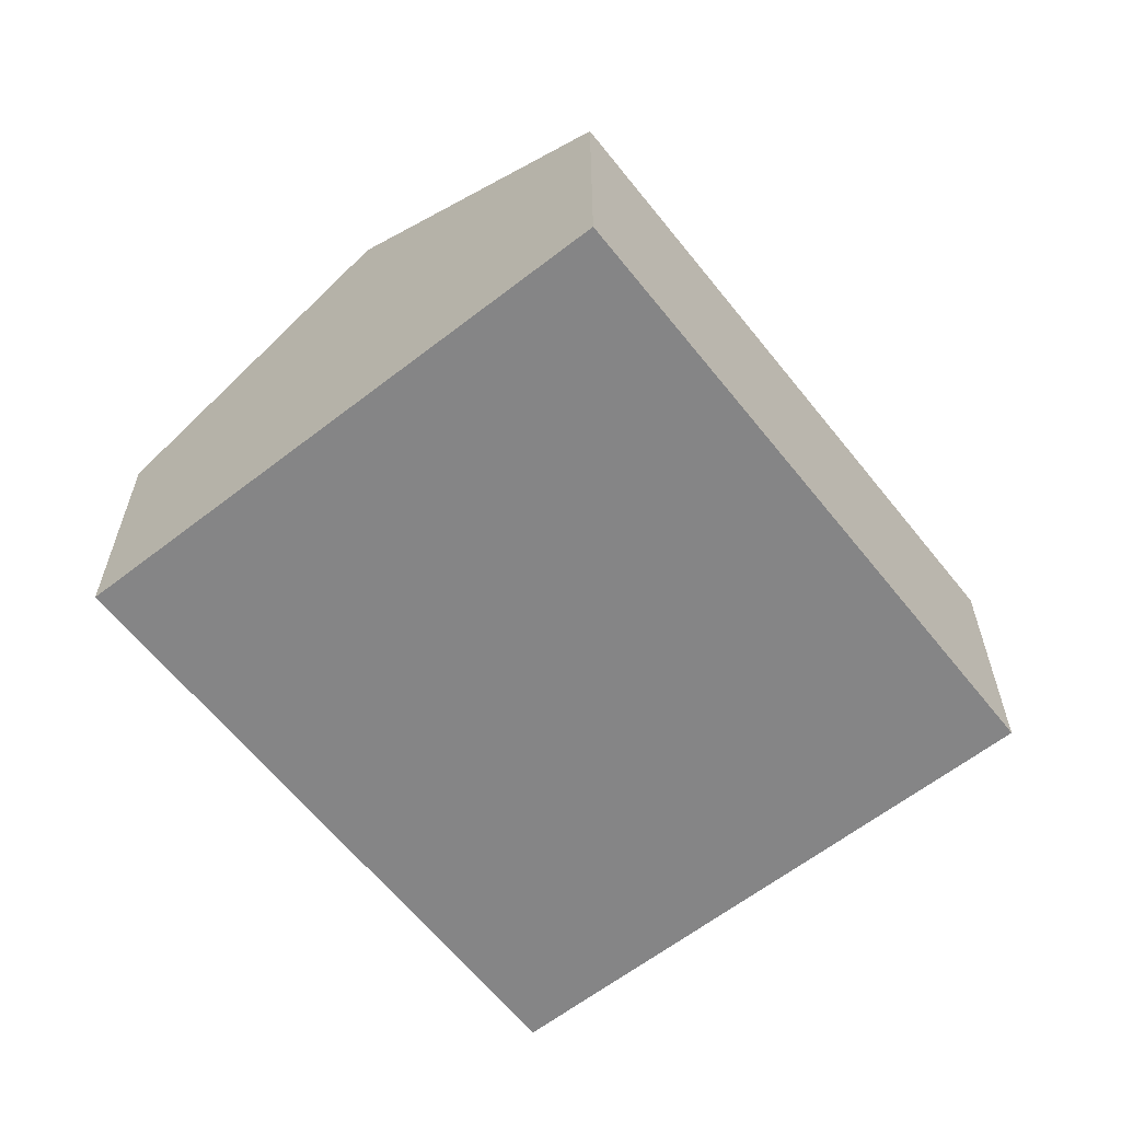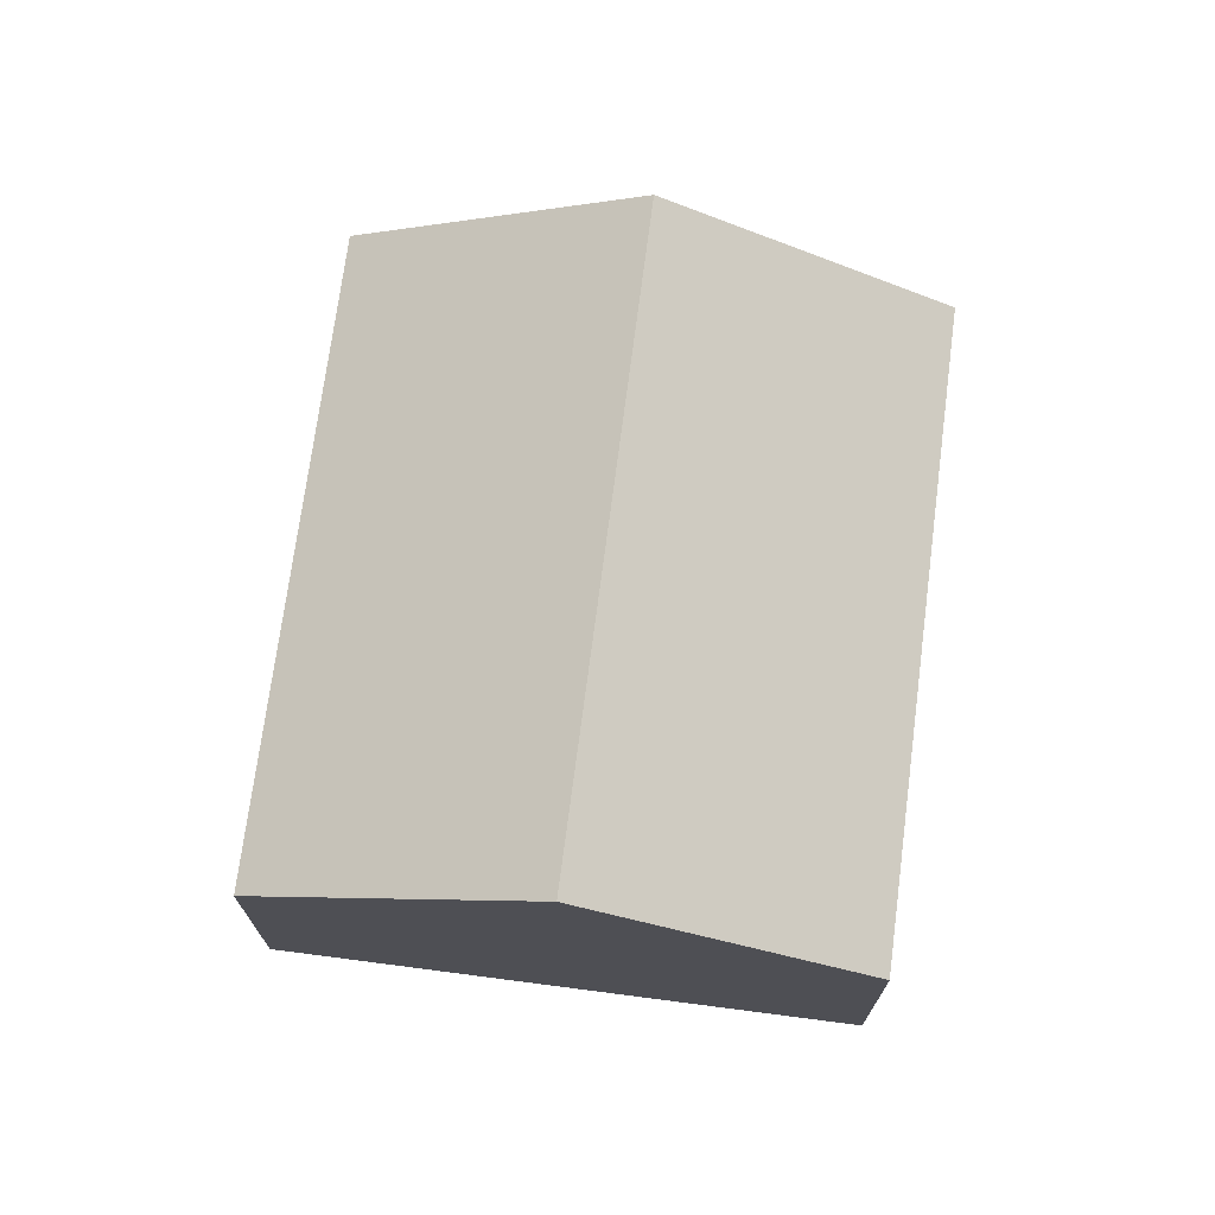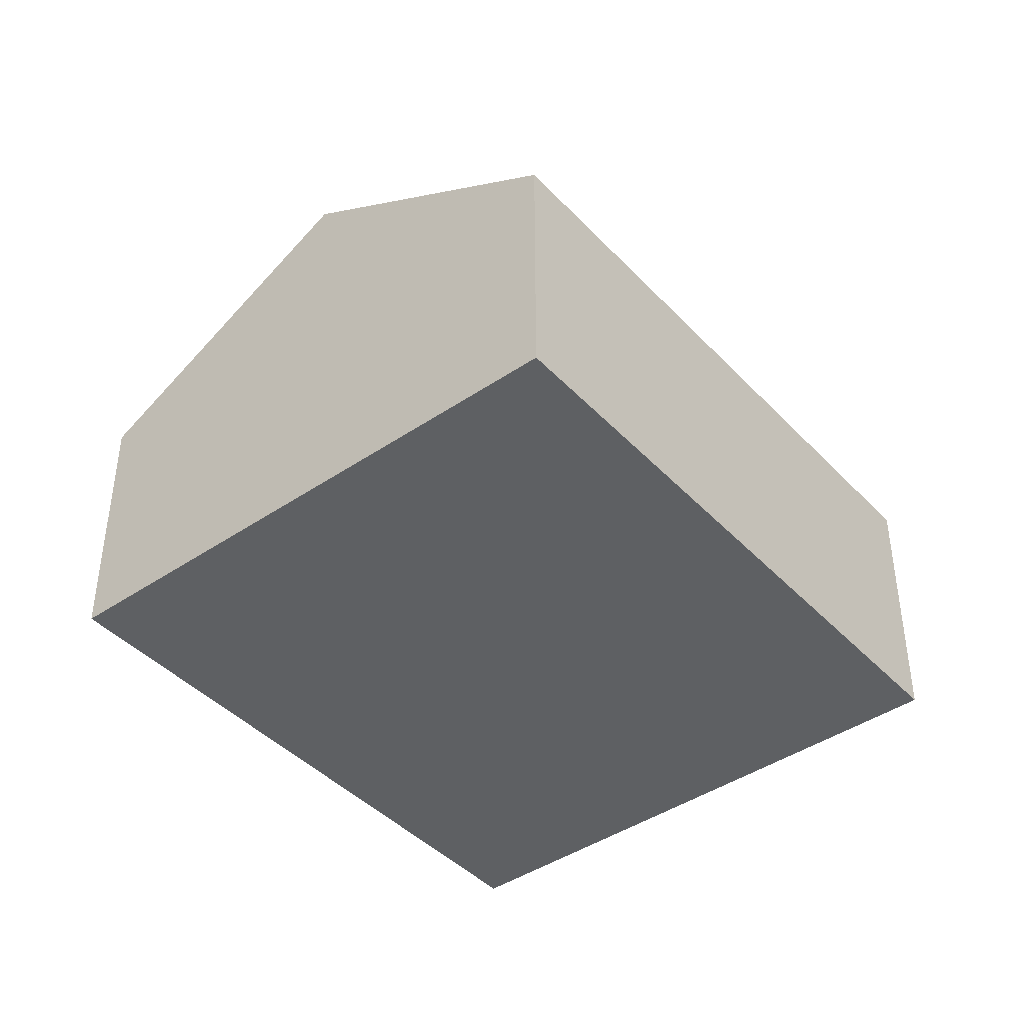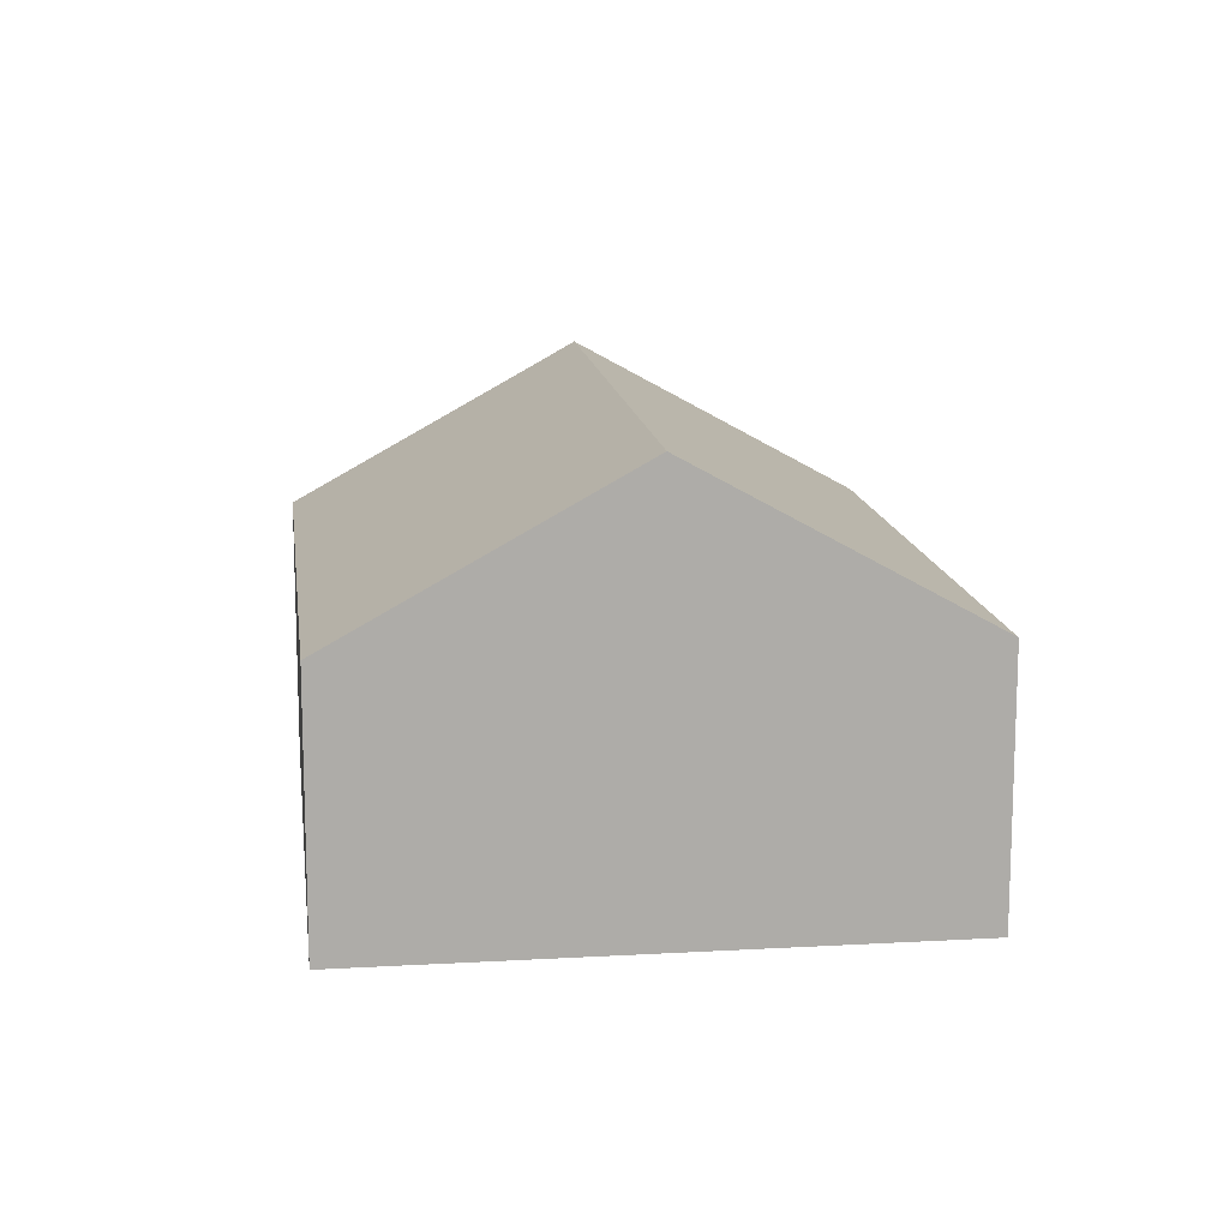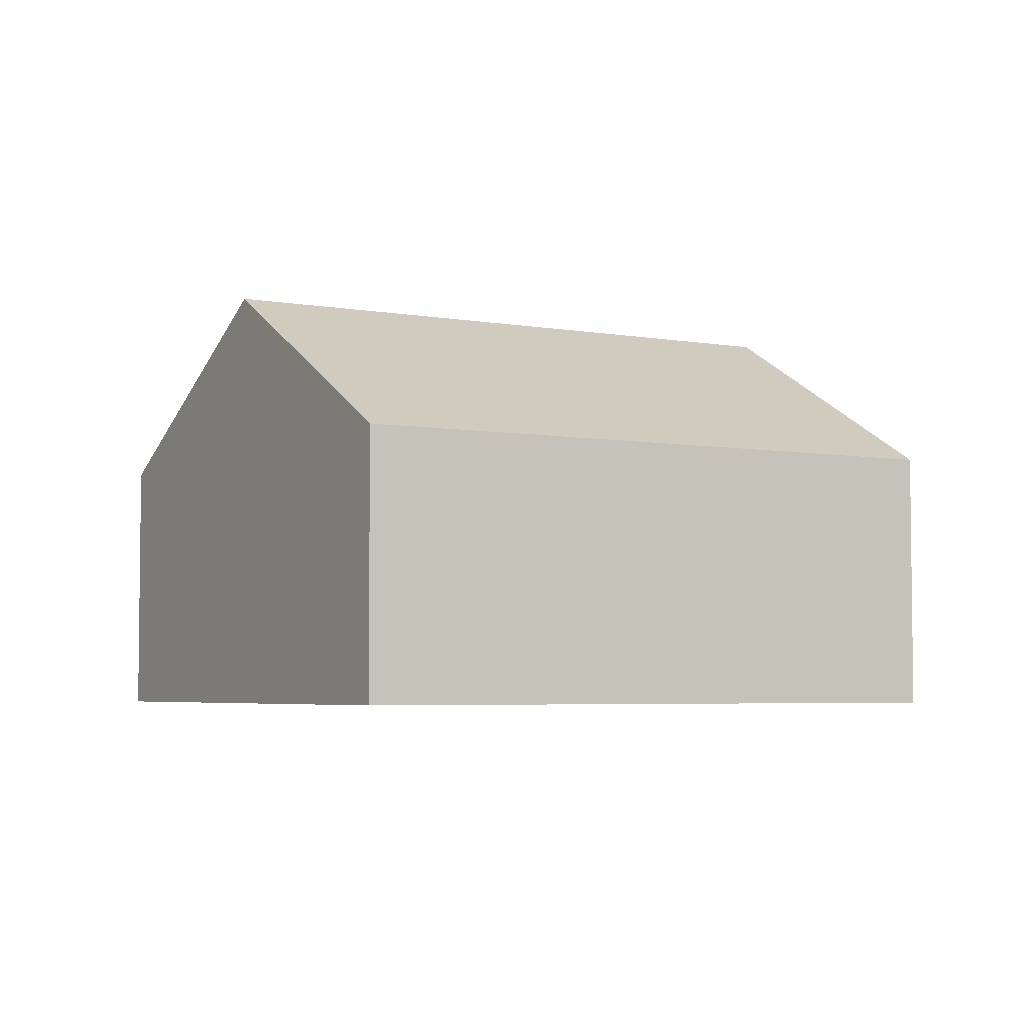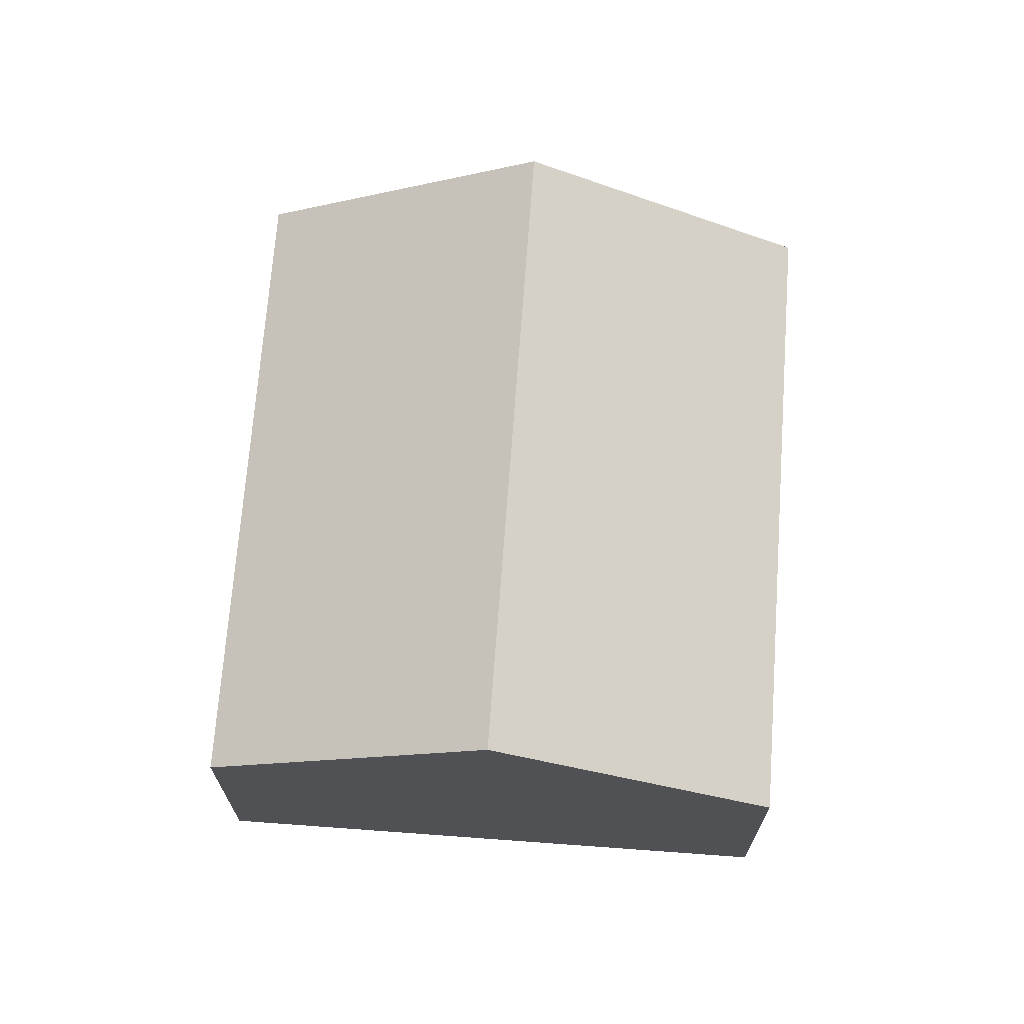
<metadata>
{"format":"obj","ext":"obj","renderer":"f3d","projection":"perspective","resolution":1024,"background":"white","views":[{"elev":-61.9,"azim":159.0,"up":"+Y"},{"elev":72.2,"azim":128.1,"up":"+Y"},{"elev":-42.5,"azim":159.8,"up":"+Y"},{"elev":13.6,"azim":-66.6,"up":"+Y"},{"elev":-4.5,"azim":0.2,"up":"+Y"},{"elev":69.8,"azim":124.9,"up":"+Y"}]}
</metadata>
<code>
v  7.535 2.288 1.499
v  1.312 3.706 2.208
v  2.624 2.288 4.416
v  6.224 3.706 -0.709
v  4.912 2.288 -2.917
v  0 2.288 1.401e-16
v  4.912 1.786e-16 -2.917
v  0 0 0
v  1.312 -1.352e-16 2.208
v  2.624 -2.704e-16 4.416
v  7.535 -9.179e-17 1.499
v  6.224 4.341e-17 -0.709
g defaultobject
f 1 2 3
f 2 1 4
f 5 2 4
f 2 5 6
f 7 6 5
f 6 7 8
f 8 2 6
f 2 8 3
f 3 8 9
f 3 9 10
f 10 1 3
f 1 10 11
f 4 7 5
f 7 4 1
f 7 1 12
f 12 1 11
f 7 9 8
f 9 7 12
f 9 12 10
f 10 12 11

</code>
